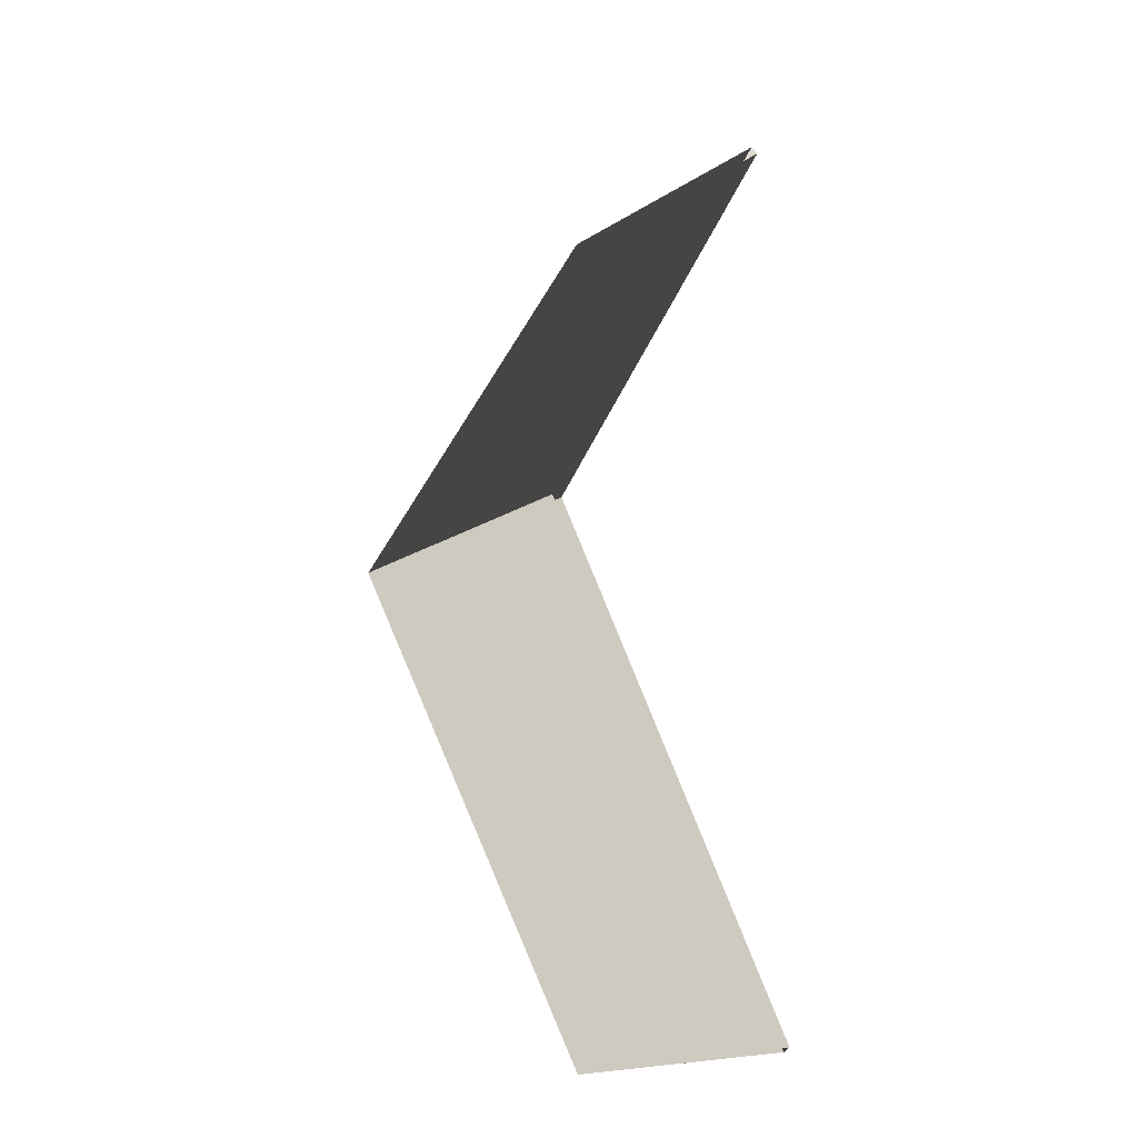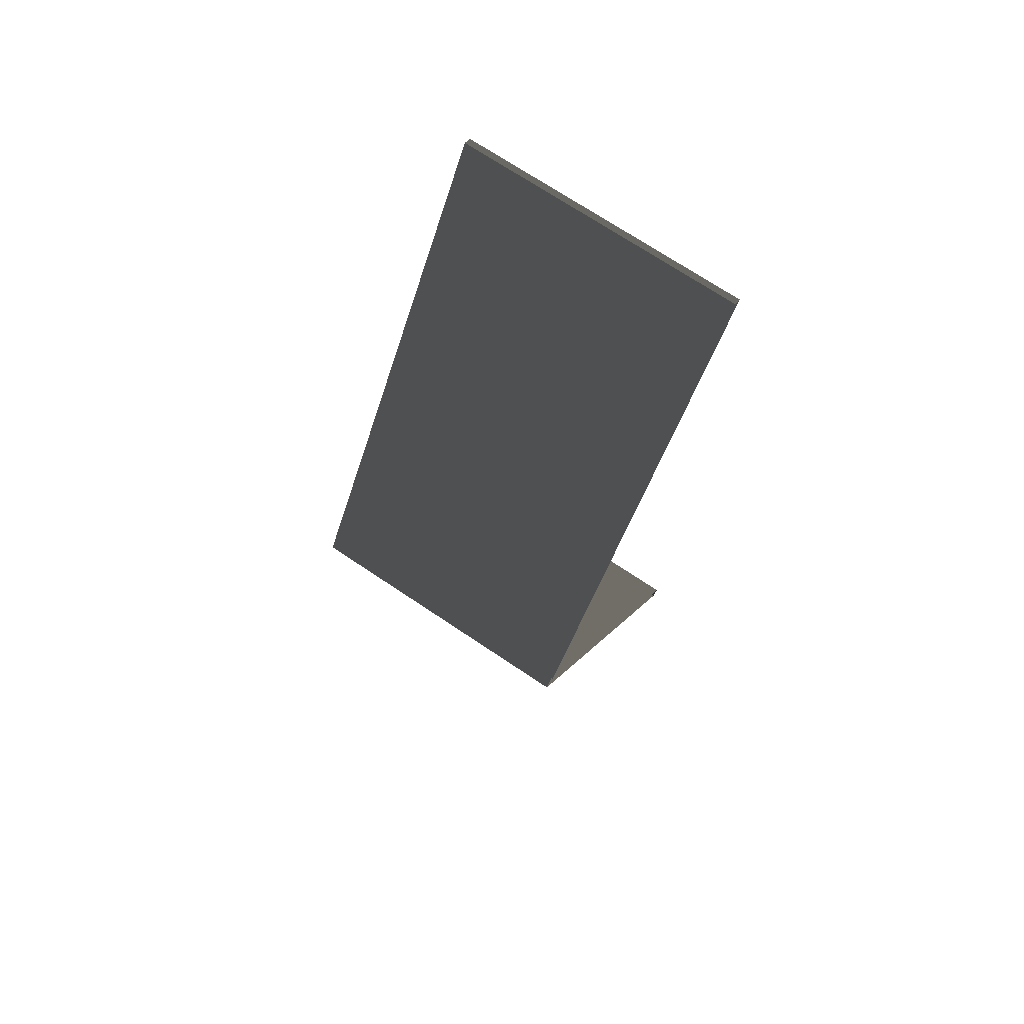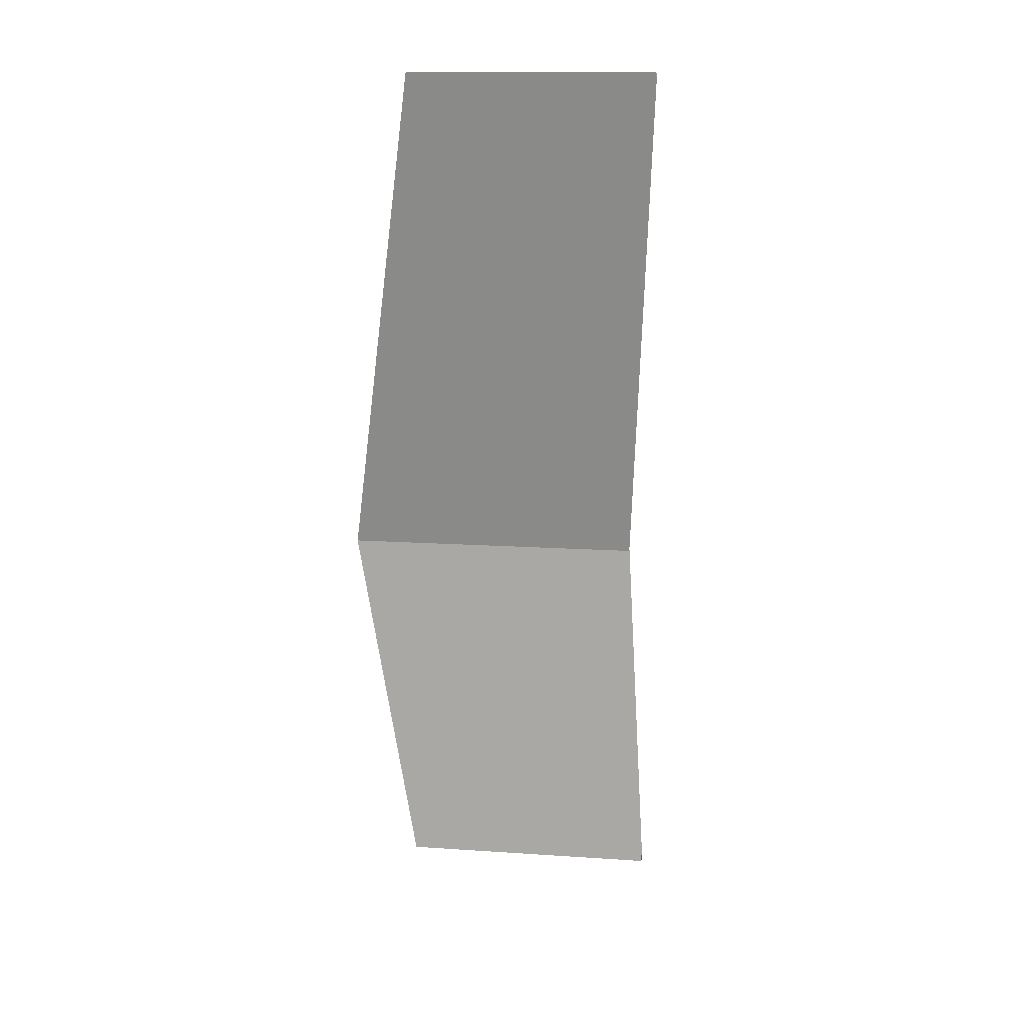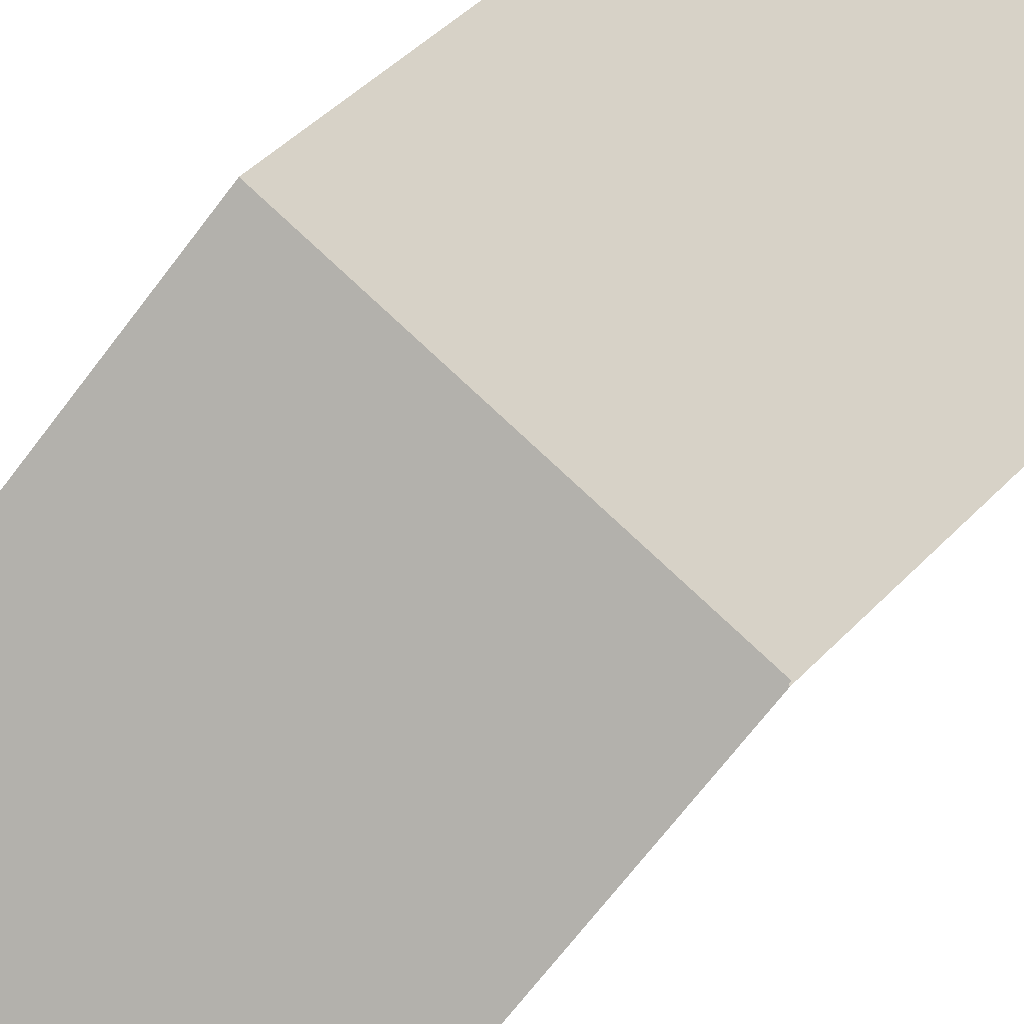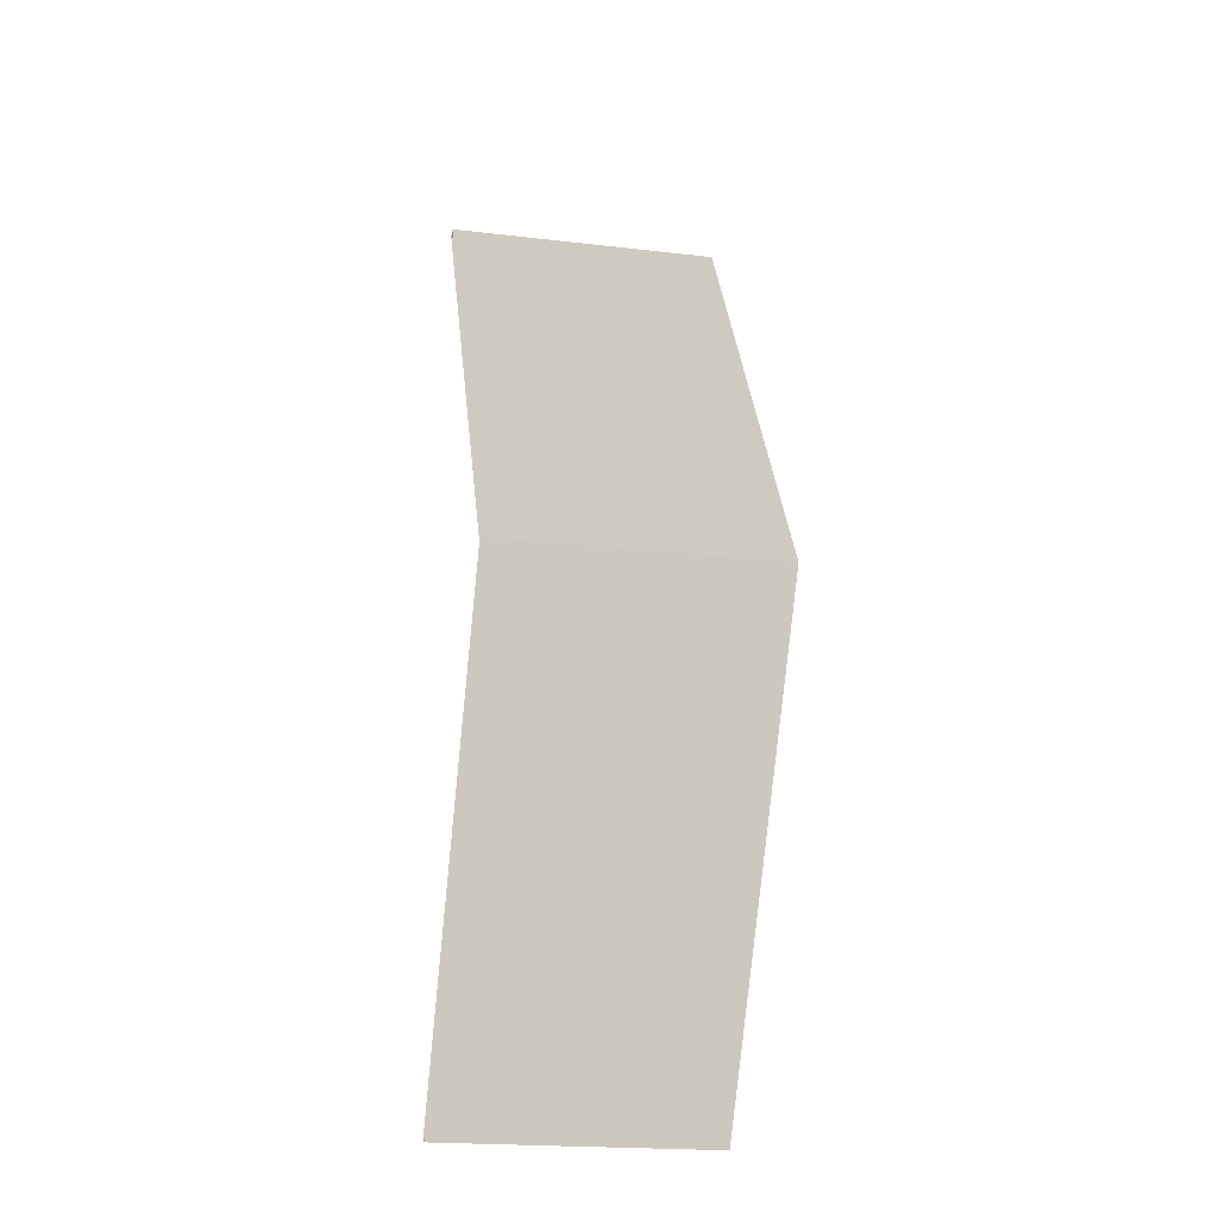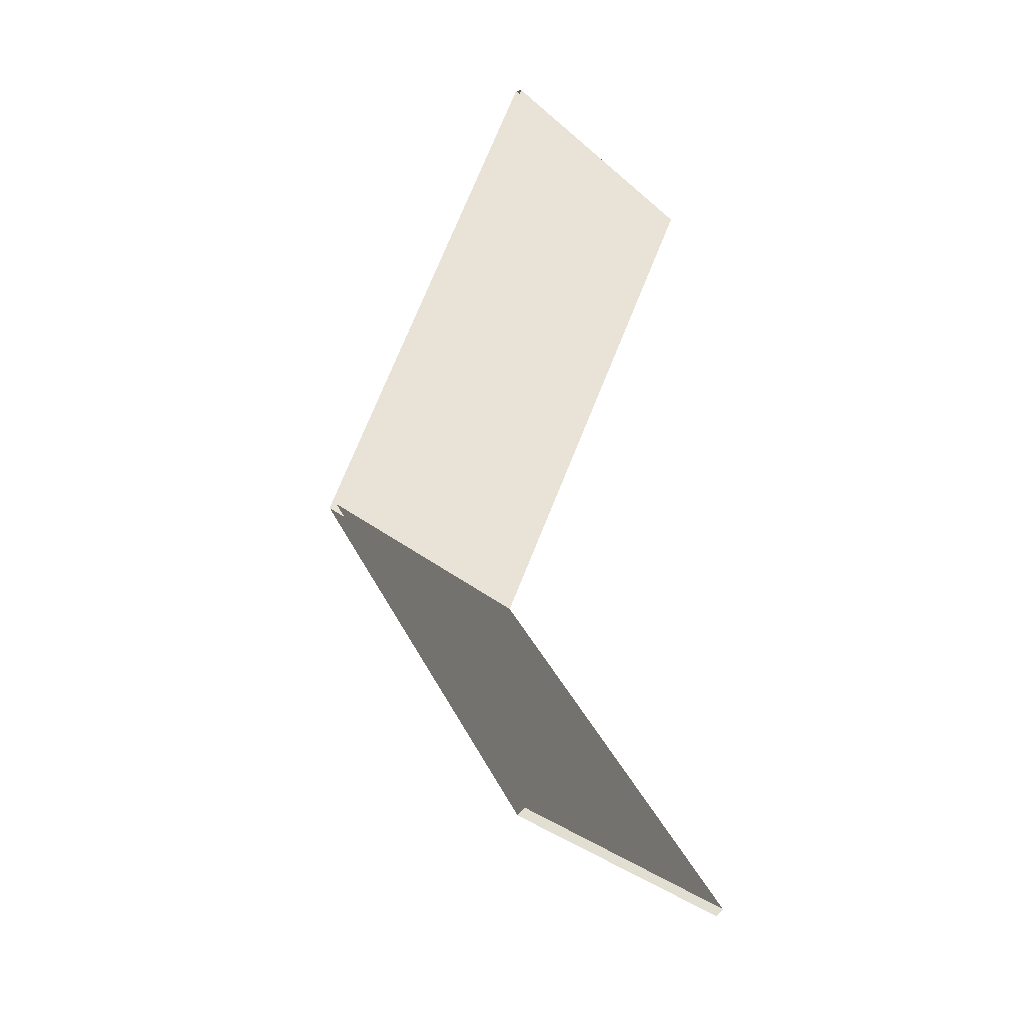
<metadata>
{"format":"obj","ext":"obj","renderer":"f3d","projection":"perspective","resolution":1024,"background":"white","views":[{"elev":-19.6,"azim":-131.2,"up":"+Z"},{"elev":71.9,"azim":-146.2,"up":"+Z"},{"elev":14.1,"azim":-171.6,"up":"+Z"},{"elev":77.1,"azim":-136.8,"up":"+Y"},{"elev":-21.4,"azim":168.4,"up":"+Z"},{"elev":-36.7,"azim":-47.6,"up":"+Z"}]}
</metadata>
<code>
v 3 2.435 -0.5131
v -4.024e-06 5.4 4.5
v -3.425e-06 2.435 -0.5131
v 3 5.4 4.5
v 3 2.349 -0.4622
v -4.024e-06 5.284 4.5
v 3 5.284 4.5
v -2.873e-06 2.349 -0.4622
v 3 2.349 -0.4622
v -3.425e-06 2.435 -0.5131
v -2.873e-06 2.349 -0.4622
v 3 2.435 -0.5131
v -4.024e-06 5.4 4.5
v 3 2.435 9.513
v -4.688e-06 2.435 9.513
v 3 5.4 4.5
v 3 2.349 9.462
v -4.024e-06 5.284 4.5
v -4.216e-06 2.349 9.462
v 3 5.284 4.5
v -4.688e-06 2.435 9.513
v 3 2.349 9.462
v -4.216e-06 2.349 9.462
v 3 2.435 9.513
g roof01_9x3m_A_5_10459_633
f 1 3 2
f 2 4 1
f 5 7 6
f 6 8 5
f 9 11 10
f 10 12 9
f 13 15 14
f 14 16 13
f 17 19 18
f 18 20 17
f 21 23 22
f 22 24 21

</code>
